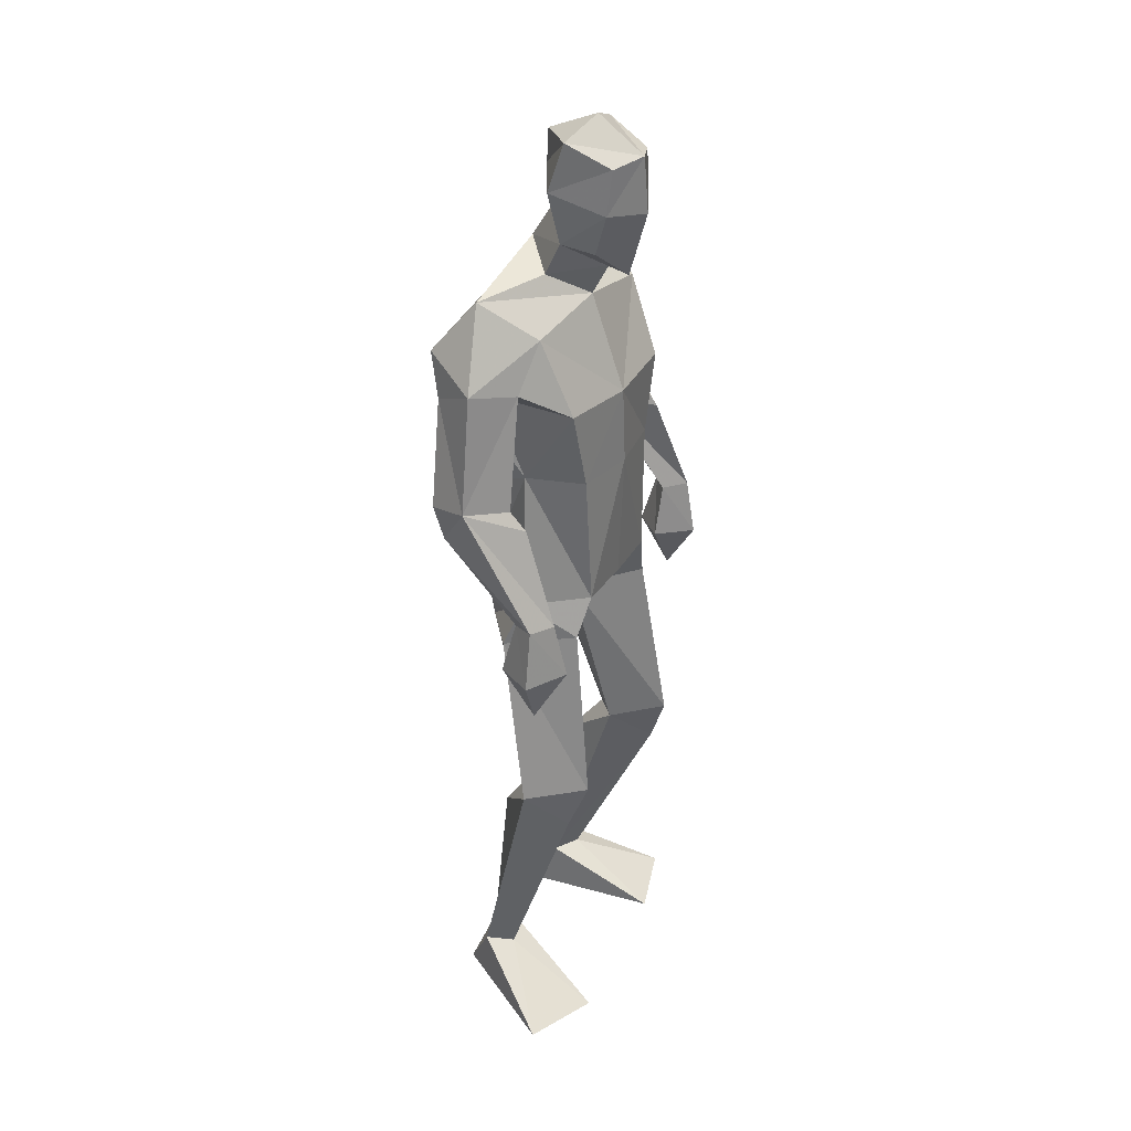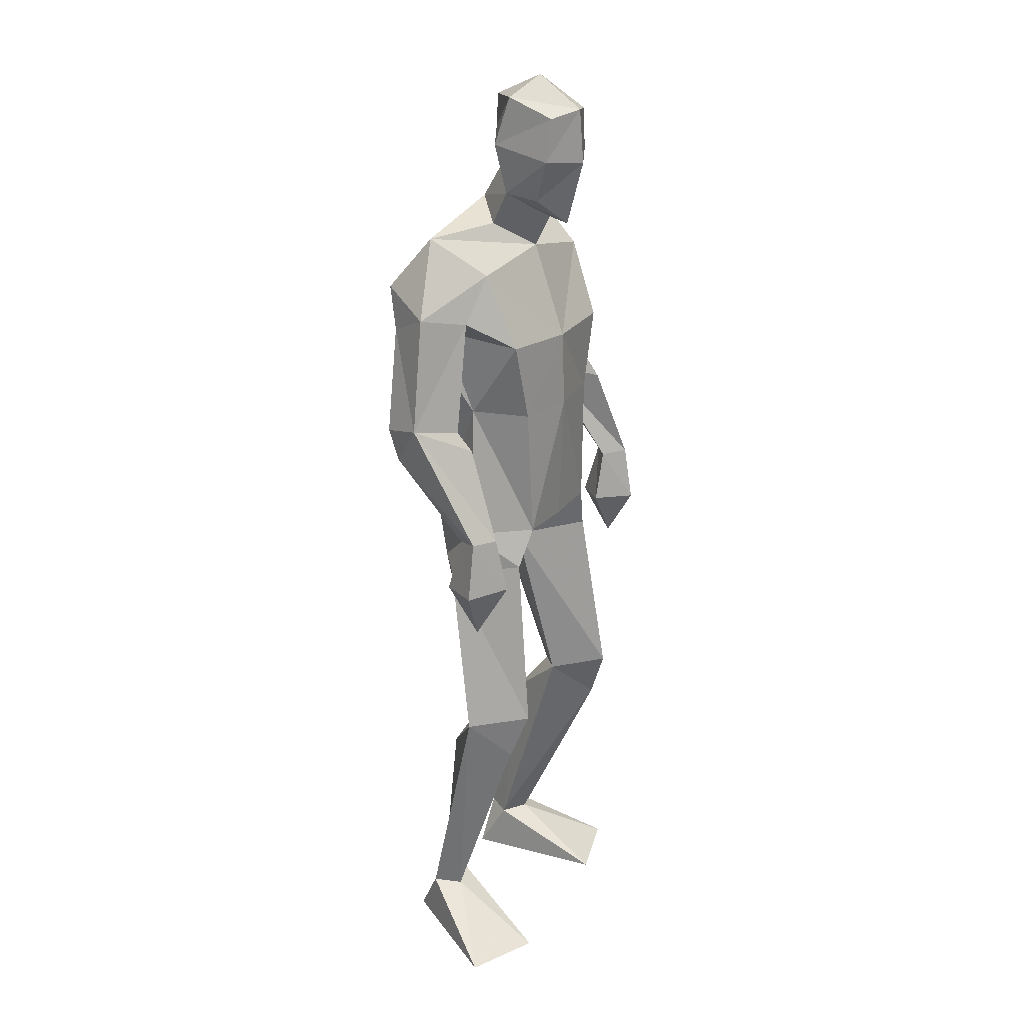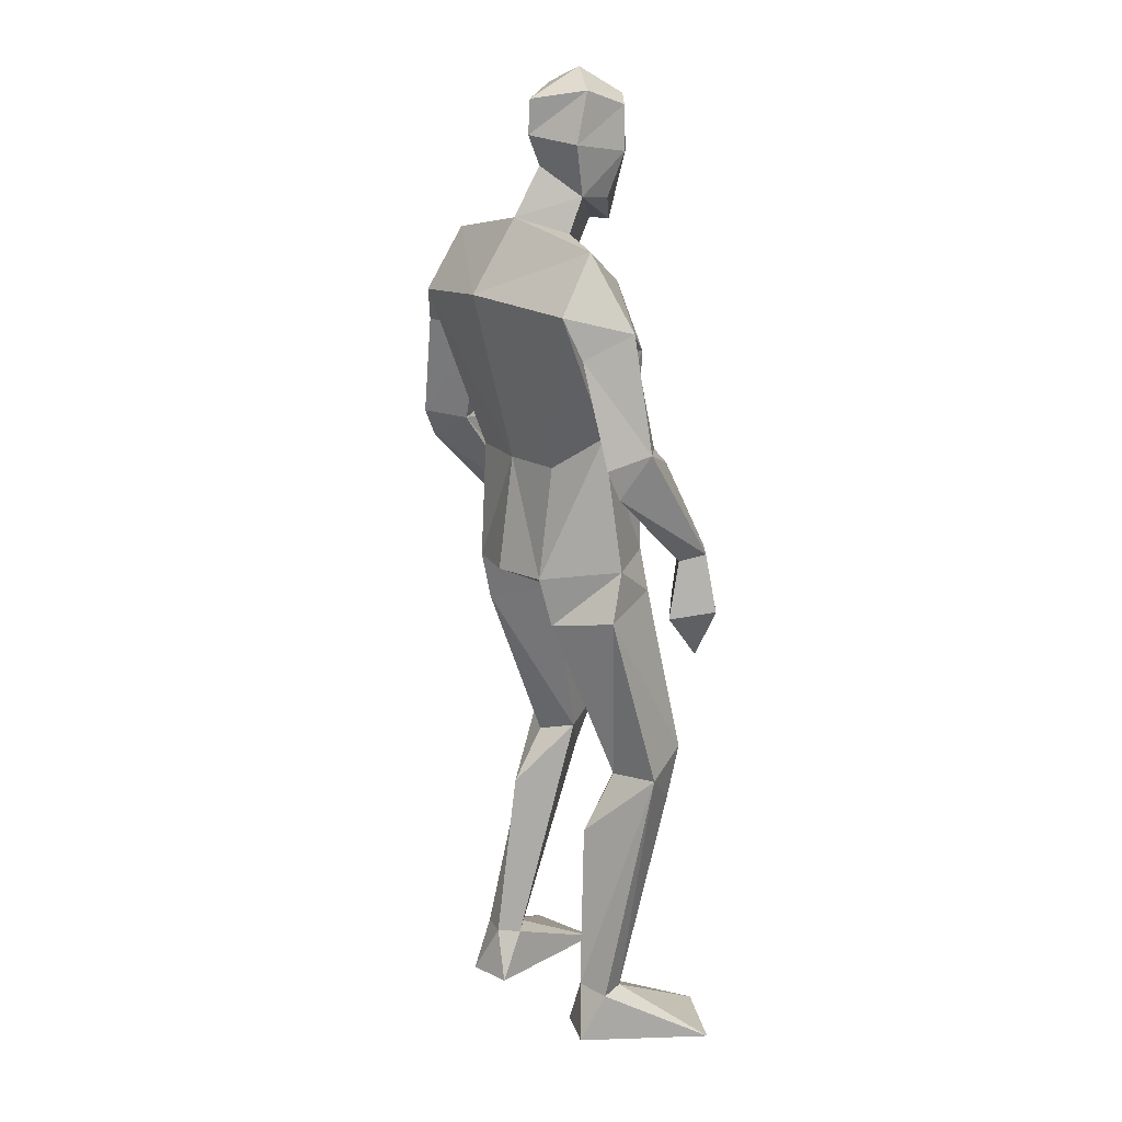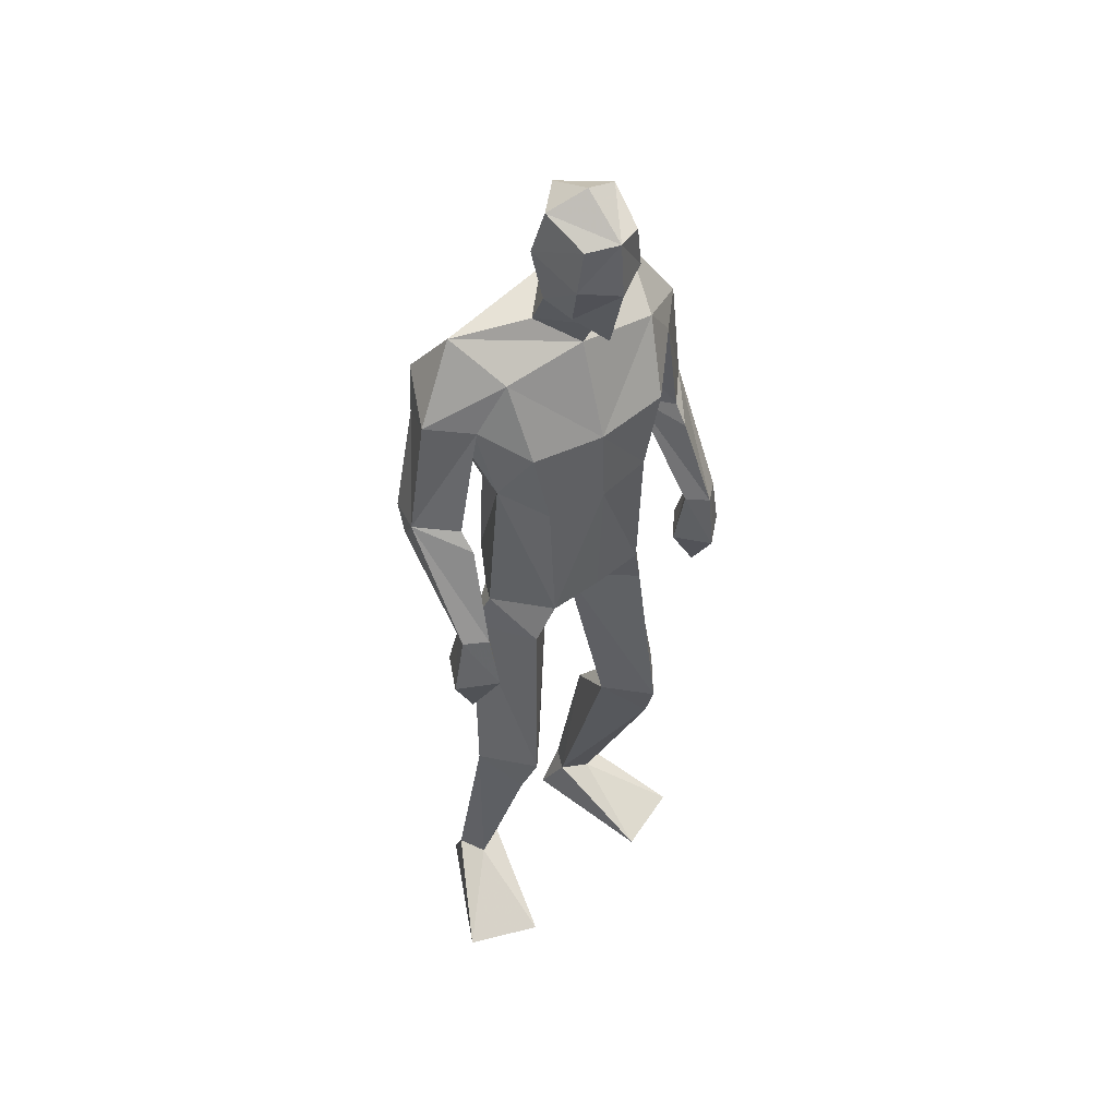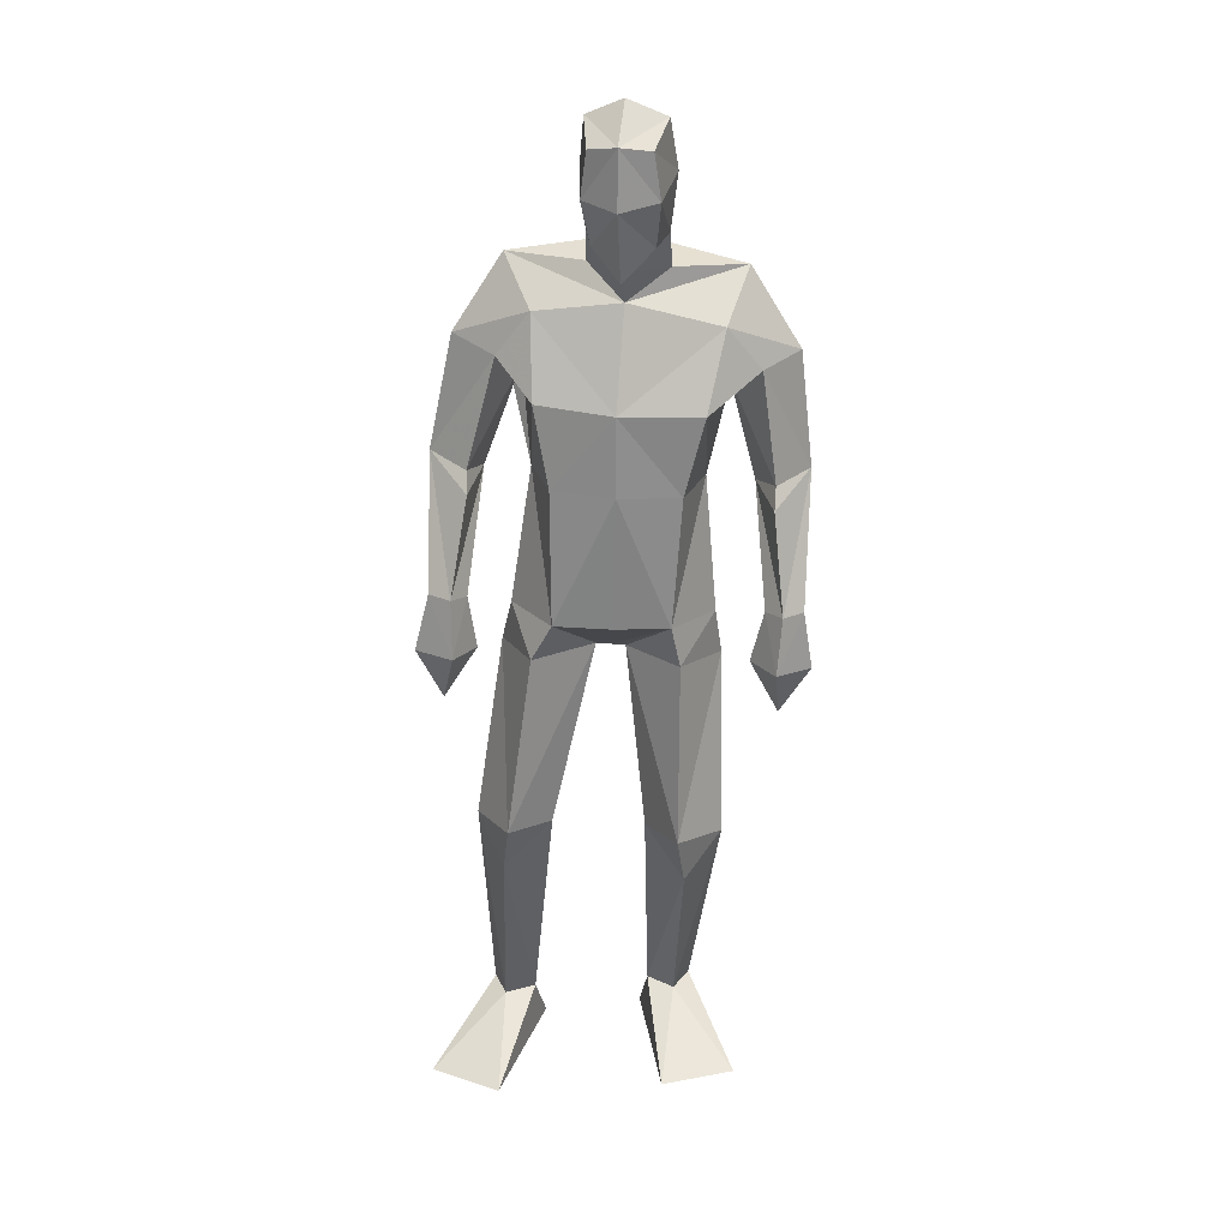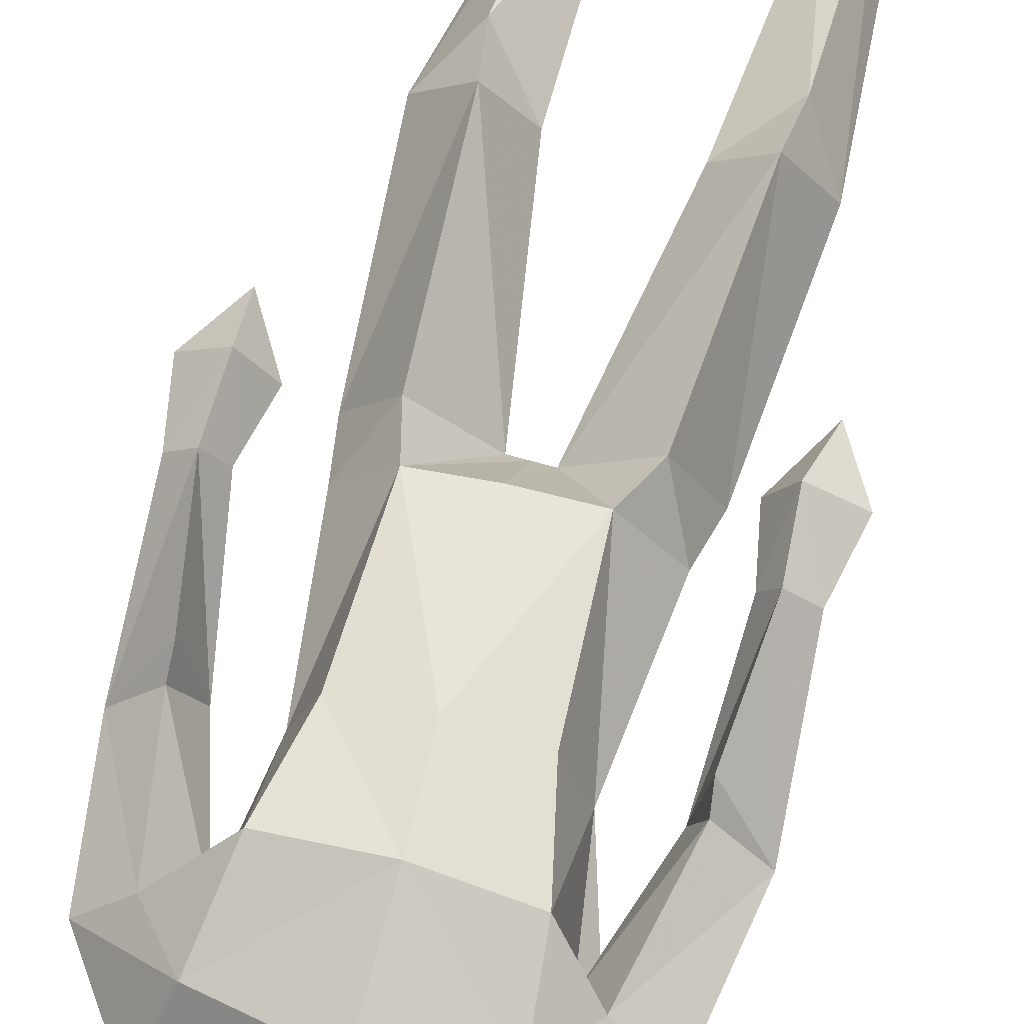
<metadata>
{"format":"obj","ext":"obj","renderer":"f3d","projection":"perspective","resolution":1024,"background":"white","views":[{"elev":36.4,"azim":-61.2,"up":"+Y"},{"elev":26.8,"azim":-59.0,"up":"+Y"},{"elev":20.7,"azim":-125.1,"up":"+Y"},{"elev":49.3,"azim":-40.5,"up":"+Y"},{"elev":27.7,"azim":1.6,"up":"+Y"},{"elev":62.3,"azim":-167.4,"up":"+Z"}]}
</metadata>
<code>
v -0.235 -0.001141 0.2384
v -0.1663 0.6189 0.05445
v -0.202 0.6576 0.2129
v -0.1512 1.036 0.1558
v -0.04045 1.831 0.01982
v 0.03493 1.771 0.08769
v 0.02453 1.982 0.2131
v -0.02796 1.895 0.1264
v -0.03295 2.086 0.1647
v -0.04154 2.123 0.06339
v 0.02498 2.1 0.203
v 0.04758 2.029 -0.02342
v -0.03911 1.905 0.05345
v -0.04496 1.991 0.1587
v -0.05093 2.015 0.03131
v 0.03435 1.844 0.125
v 0.0493 1.861 -0.05863
v -0.1846 0.1148 -0.04895
v -0.1461 0.002274 -0.05175
v -0.387 -0.001142 0.1684
v -0.2583 0.1116 -0.03133
v -0.238 0.003147 -0.08553
v -0.1606 0.495 -0.023
v -0.1146 0.6304 0.1184
v -0.2742 0.6319 0.08817
v -0.09892 1.102 -0.1009
v -0.219 1.011 0.0104
v -0.1092 0.991 -0.07535
v -0.1071 1.12 0.167
v -0.1957 1.116 0.04937
v -0.2157 0.5463 0.171
v -0.1659 0.1094 0.000737
v -0.2316 0.1082 0.02861
v 0.0122 1.1 -0.1304
v -0.02367 1.016 0.03979
v -0.3296 1.339 -0.05812
v -0.2763 1.171 0.1378
v -0.3052 1.183 0.1858
v -0.274 1.376 0.1041
v -0.3241 1.404 -0.0859
v -0.3553 1.43 0.003732
v -0.2156 1.65 0.05568
v -0.2768 1.414 0.06907
v -0.3832 1.059 0.1608
v -0.3296 0.9463 0.1494
v -0.3235 1.169 0.1047
v -0.2596 1.054 0.1354
v -0.3319 1.046 0.07457
v -0.3523 1.183 0.1547
v -0.3029 1.066 0.2142
v -0.2496 1.387 -0.02536
v -0.2606 1.624 -0.1029
v -0.1454 1.745 0.06704
v -0.3047 1.675 -0.005934
v -0.1704 1.602 -0.03649
v -0.1511 1.412 0.03166
v -0.2328 1.712 -0.1339
v 0.02141 1.348 -0.08778
v -0.1399 1.584 0.14
v -0.1091 1.41 0.1533
v -0.1086 1.353 -0.07381
v -0.2024 1.829 -0.04313
v 0.2825 -0.000644 0.1565
v 0.1229 -0.000607 0.2068
v 0.08078 0.6262 0.1194
v 0.1428 0.6086 0.06634
v 0.15 0.6491 0.2287
v 0.2357 0.9951 0.02839
v 0.1514 1.343 -0.07187
v 0.1266 1.093 -0.1022
v 0.1243 1.825 0.03175
v 0.08938 2.087 0.1767
v 0.03519 2.162 0.09662
v 0.04685 2.103 -0.01941
v 0.1172 2.123 0.07893
v 0.04554 1.963 0.003058
v 0.1338 2.016 0.04919
v 0.1033 1.992 0.1731
v 0.09442 1.895 0.1379
v 0.02939 1.836 0.1721
v 0.1198 1.904 0.06796
v 0.06922 0.00554 -0.09277
v 0.1806 0.1097 -0.06031
v 0.08741 0.1134 -0.03336
v 0.1647 0.003313 -0.1148
v 0.2427 0.6143 0.1206
v 0.221 1.103 0.05235
v 0.1364 0.981 -0.07393
v 0.1316 1.118 0.1652
v 0.1504 1.028 0.1606
v 0.1469 0.108 -0.002114
v 0.1649 0.5323 0.1883
v 0.1288 0.4989 -0.01566
v 0.1121 0.1207 -0.08054
v 0.03769 1.011 0.03914
v 0.01389 1.116 0.1684
v 0.006979 1.014 0.03968
v 0.3696 1.305 -0.06924
v 0.3313 1.344 0.0966
v 0.3792 1.644 -0.01358
v 0.24 1.578 -0.02674
v 0.321 1.596 -0.1053
v 0.3017 1.626 0.05726
v 0.334 1.384 0.0618
v 0.3415 1.028 0.1964
v 0.3515 0.909 0.127
v 0.2905 1.023 0.1217
v 0.4158 1.017 0.1358
v 0.356 1.01 0.05436
v 0.3959 1.143 0.1353
v 0.3617 1.133 0.08808
v 0.3519 1.146 0.1705
v 0.3178 1.138 0.1252
v 0.2965 1.359 -0.02957
v 0.3663 1.37 -0.09674
v 0.4071 1.394 -0.01065
v 0.193 1.567 0.1563
v 0.2295 1.721 0.07906
v 0.2775 1.676 -0.1354
v 0.2753 1.804 -0.04786
v 0.1513 1.399 0.1567
v 0.1963 1.397 0.03644
v 0.0211 1.572 0.1688
v 0.02085 1.405 0.1755
v 0.0482 1.71 -0.1654
f 20 1 33
f 27 28 2
f 27 2 25
f 28 35 24
f 28 24 2
f 35 4 3
f 35 3 24
f 4 27 3
f 3 27 25
f 61 58 26
f 26 58 34
f 5 62 6
f 6 62 53
f 7 14 8
f 7 8 80
f 11 9 14
f 11 14 7
f 73 10 11
f 11 10 9
f 74 10 73
f 10 74 12
f 10 12 15
f 15 12 76
f 15 76 13
f 14 15 13
f 14 13 8
f 9 10 15
f 9 15 14
f 8 13 80
f 80 13 16
f 5 17 62
f 13 76 17
f 13 17 5
f 16 13 5
f 16 5 6
f 32 19 18
f 21 20 33
f 32 1 19
f 22 20 21
f 18 19 22
f 33 1 32
f 18 22 21
f 22 19 20
f 20 19 1
f 2 23 25
f 24 23 2
f 25 31 3
f 3 31 24
f 30 26 28
f 30 28 27
f 35 28 26
f 29 30 4
f 4 30 27
f 29 4 35
f 24 31 32
f 32 31 33
f 31 25 33
f 33 25 21
f 23 24 32
f 23 32 18
f 25 23 18
f 25 18 21
f 26 34 35
f 35 34 97
f 96 29 35
f 96 35 97
f 36 51 37
f 36 37 46
f 41 36 49
f 49 36 46
f 39 41 38
f 38 41 49
f 51 39 38
f 51 38 37
f 54 52 41
f 41 52 40
f 52 55 40
f 40 55 51
f 42 54 41
f 42 41 43
f 55 42 43
f 55 43 51
f 44 45 50
f 50 45 47
f 48 45 44
f 47 45 48
f 49 46 44
f 44 46 48
f 46 37 47
f 46 47 48
f 38 49 50
f 50 49 44
f 37 38 50
f 37 50 47
f 43 39 51
f 41 39 43
f 51 36 40
f 40 36 41
f 55 59 42
f 42 59 53
f 55 52 57
f 62 57 54
f 54 57 52
f 53 62 54
f 53 54 42
f 60 56 29
f 29 56 30
f 55 57 56
f 56 57 61
f 59 55 56
f 59 56 60
f 57 125 58
f 57 58 61
f 123 59 60
f 123 60 124
f 124 60 29
f 124 29 96
f 6 53 123
f 123 53 59
f 56 61 26
f 56 26 30
f 62 17 125
f 62 125 57
f 63 91 64
f 88 68 66
f 66 68 86
f 95 88 65
f 65 88 66
f 90 95 67
f 67 95 65
f 68 90 67
f 68 67 86
f 58 69 70
f 58 70 34
f 120 71 6
f 120 6 118
f 78 7 79
f 79 7 80
f 72 11 78
f 78 11 7
f 75 73 11
f 75 11 72
f 74 73 75
f 74 75 12
f 12 75 77
f 12 77 76
f 76 77 81
f 77 78 81
f 81 78 79
f 75 72 77
f 77 72 78
f 81 79 80
f 81 80 16
f 71 120 17
f 76 81 17
f 17 81 71
f 81 16 71
f 71 16 6
f 84 94 82
f 83 91 63
f 84 82 64
f 85 83 63
f 94 85 82
f 91 84 64
f 94 83 85
f 82 85 63
f 82 63 64
f 66 86 93
f 65 66 93
f 86 67 92
f 67 65 92
f 70 87 88
f 88 87 68
f 95 70 88
f 87 89 90
f 87 90 68
f 89 95 90
f 92 65 84
f 92 84 91
f 86 92 91
f 86 91 83
f 65 93 84
f 84 93 94
f 93 86 94
f 94 86 83
f 34 70 95
f 34 95 97
f 89 96 97
f 89 97 95
f 114 98 113
f 113 98 111
f 98 116 110
f 98 110 111
f 116 99 112
f 116 112 110
f 99 114 112
f 112 114 113
f 102 100 116
f 102 116 115
f 101 102 115
f 101 115 114
f 100 103 116
f 116 103 104
f 103 101 104
f 104 101 114
f 108 105 106
f 105 107 106
f 109 108 106
f 107 109 106
f 111 110 108
f 111 108 109
f 113 111 107
f 107 111 109
f 110 112 105
f 110 105 108
f 112 113 105
f 105 113 107
f 104 114 99
f 116 104 99
f 114 115 98
f 115 116 98
f 101 103 117
f 103 118 117
f 101 119 102
f 119 120 100
f 119 100 102
f 120 118 100
f 100 118 103
f 122 121 89
f 122 89 87
f 119 101 122
f 119 122 69
f 101 117 122
f 122 117 121
f 125 119 58
f 58 119 69
f 117 123 121
f 121 123 124
f 121 124 89
f 89 124 96
f 118 6 123
f 118 123 117
f 69 122 70
f 70 122 87
f 17 120 125
f 125 120 119

</code>
